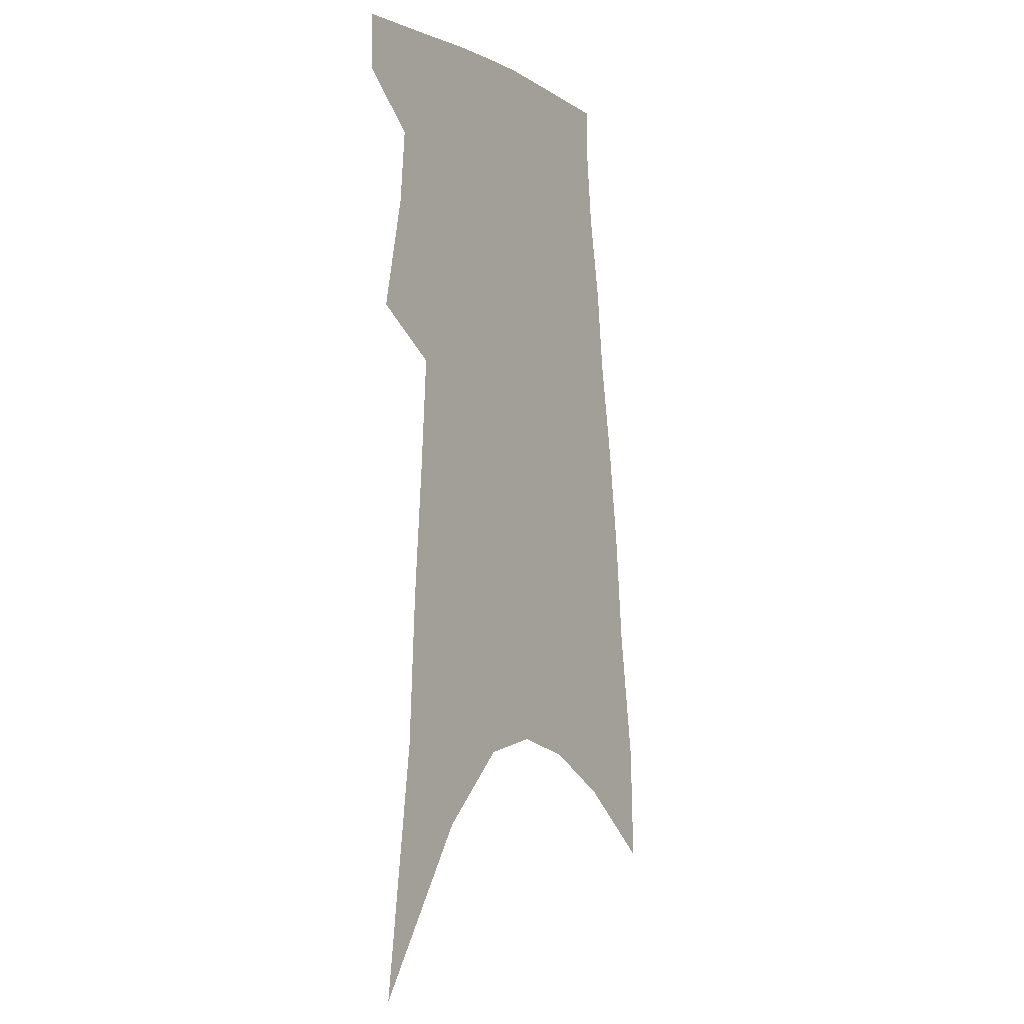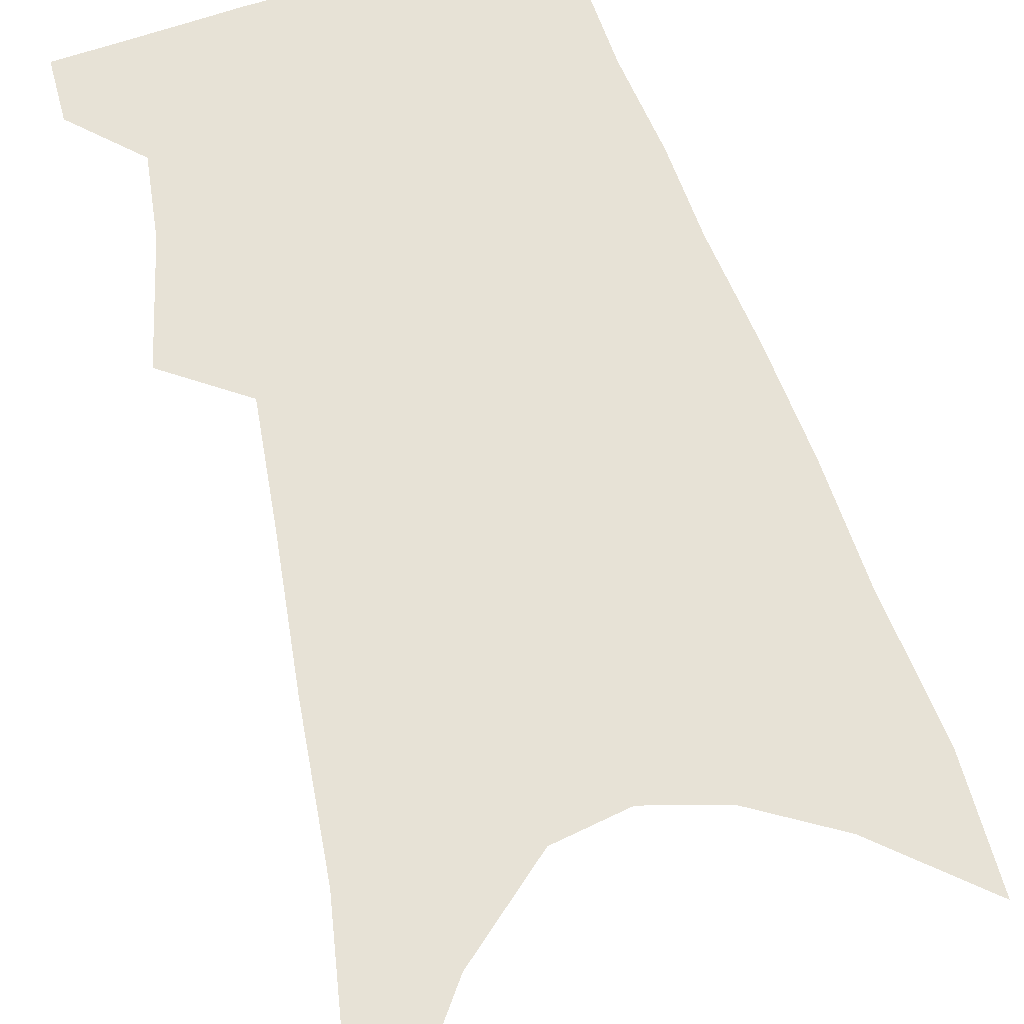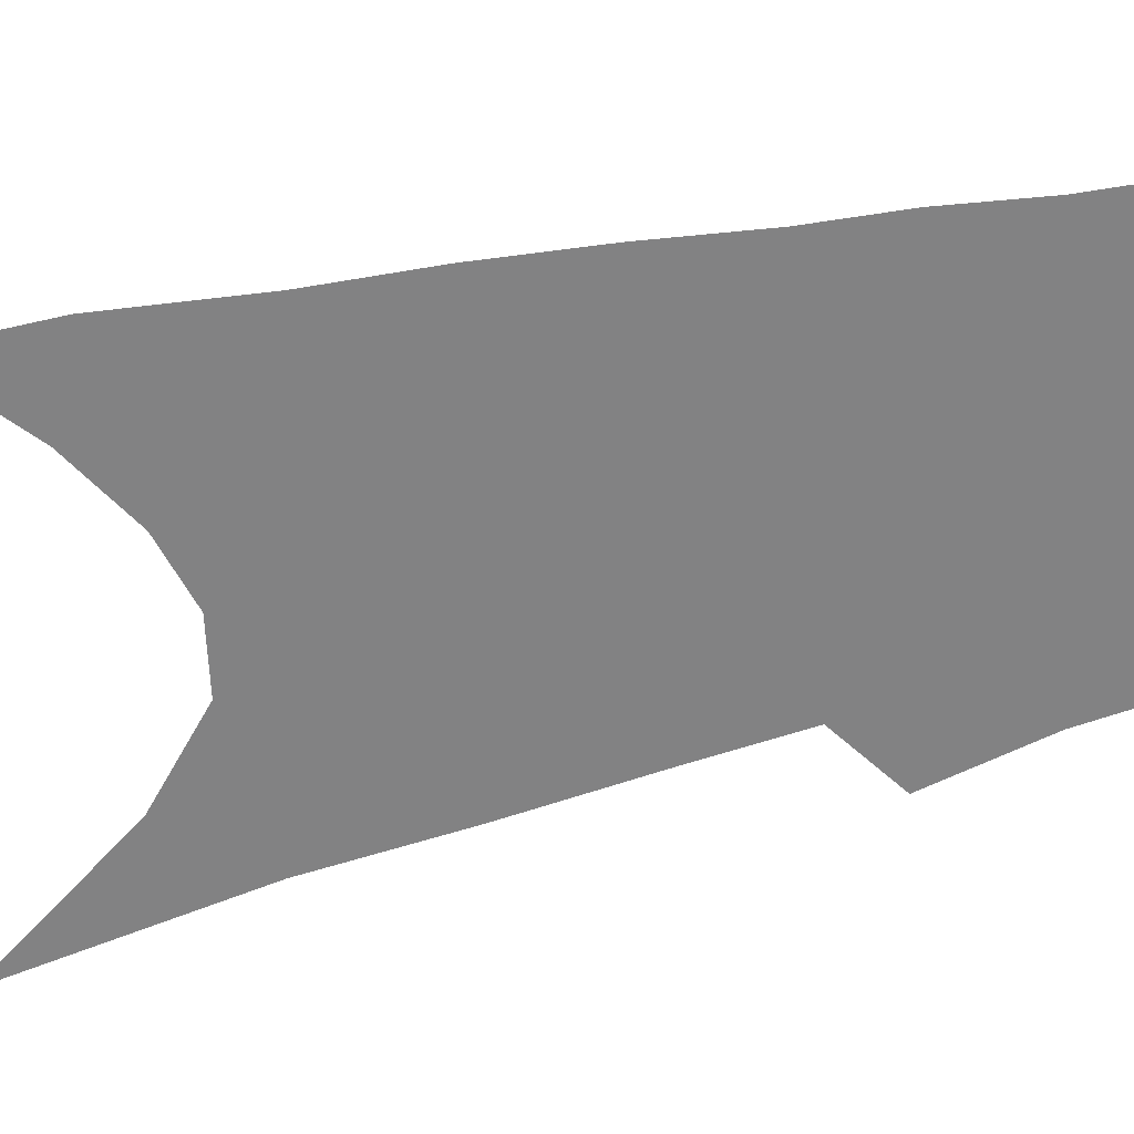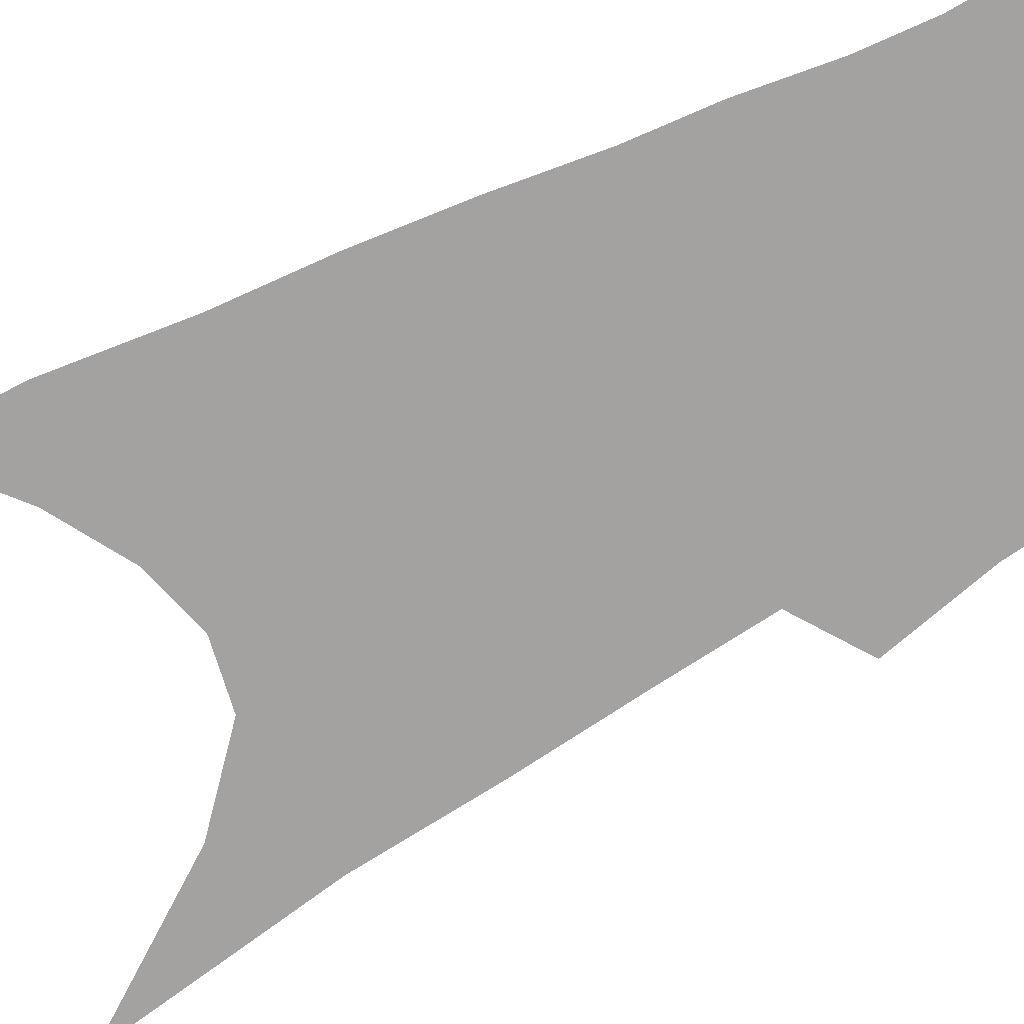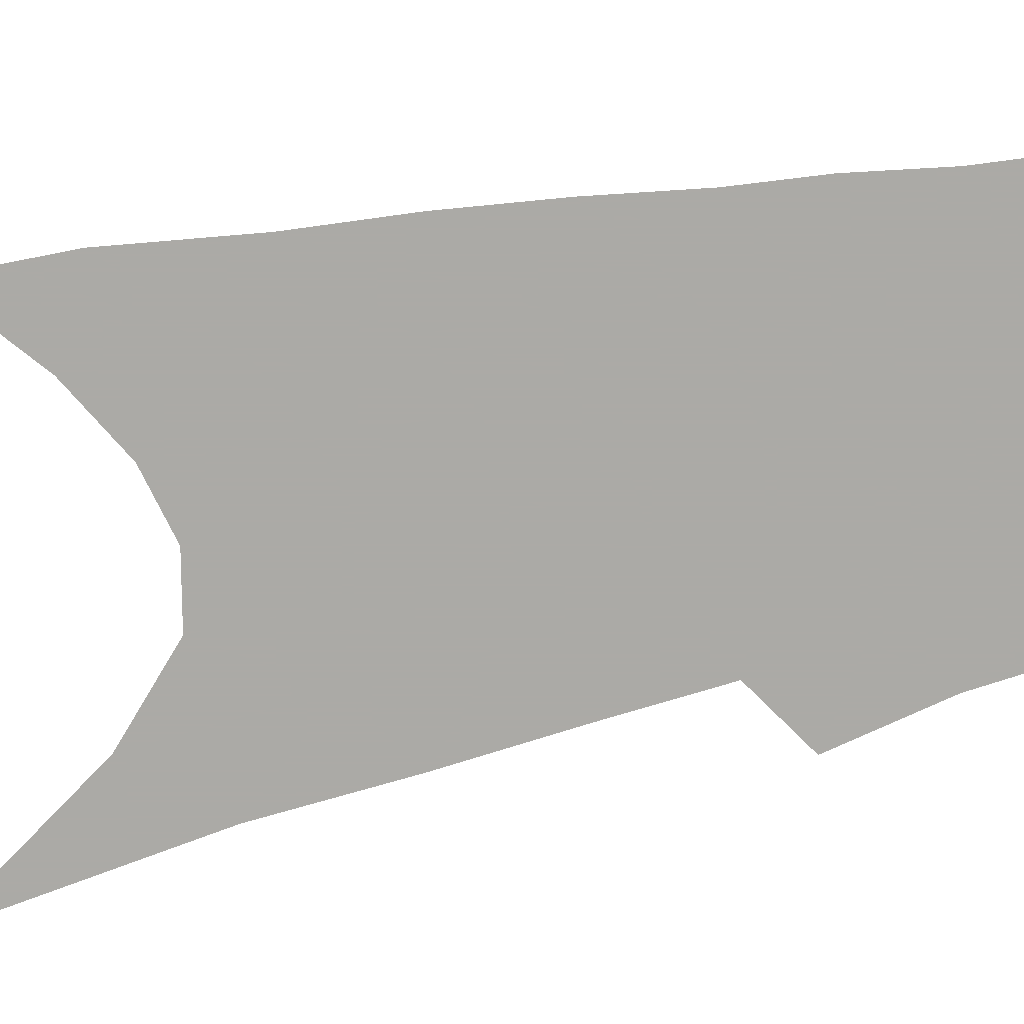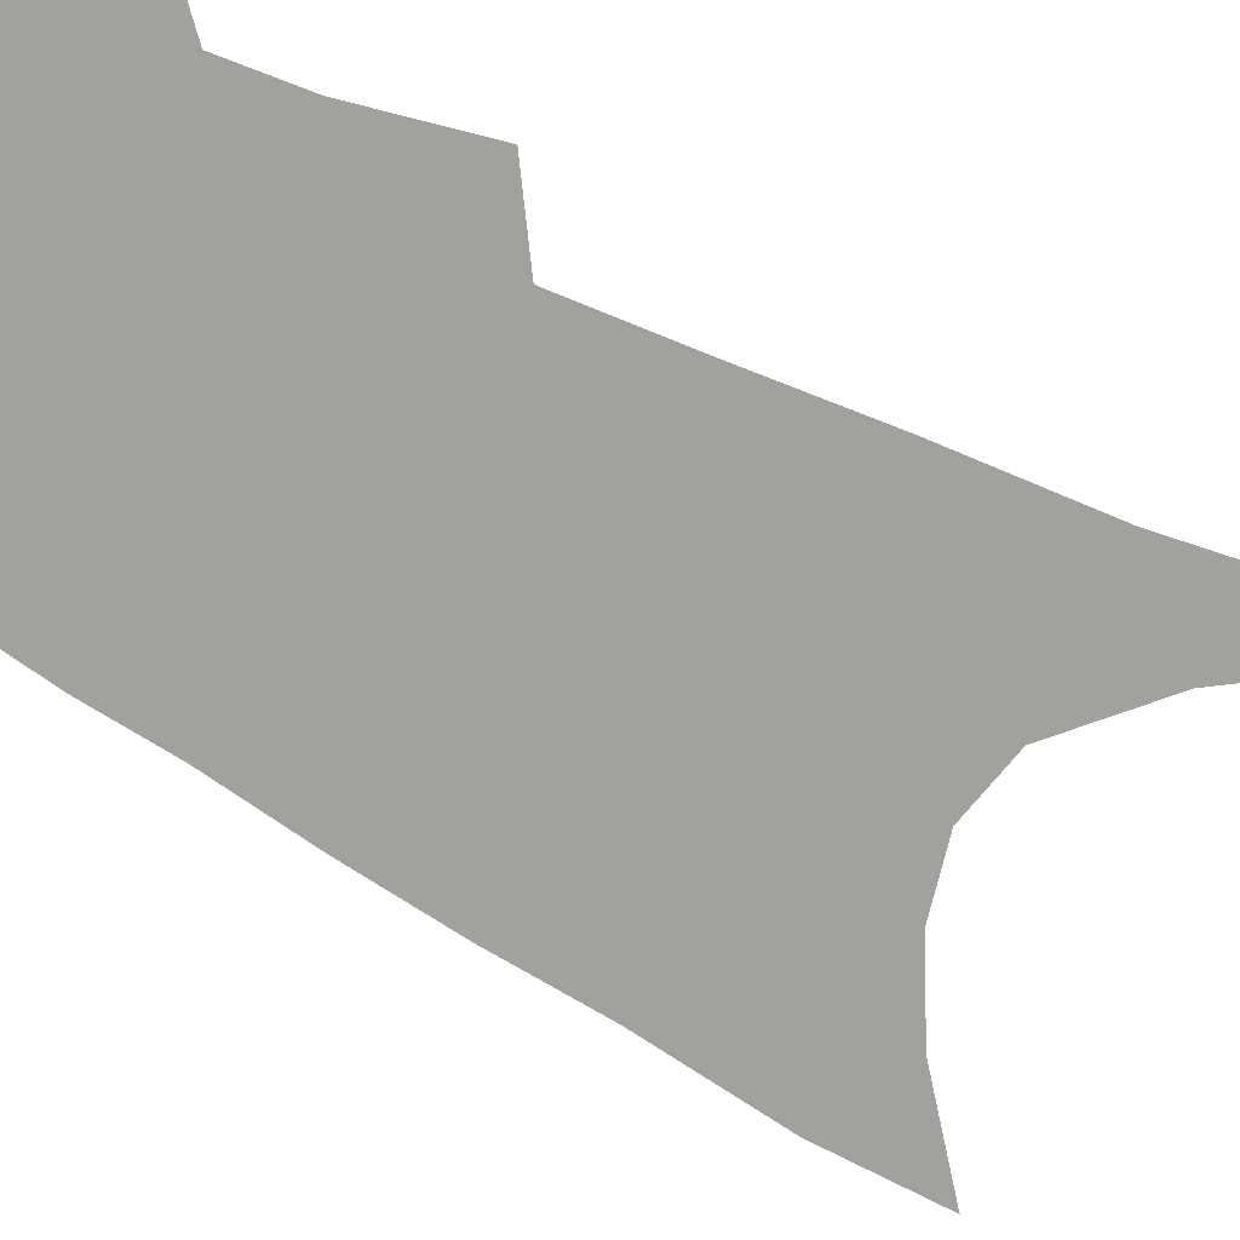
<metadata>
{"format":"obj","ext":"obj","renderer":"f3d","projection":"perspective","resolution":1024,"background":"white","views":[{"elev":-8.3,"azim":-57.7,"up":"+Y"},{"elev":63.1,"azim":-13.3,"up":"+Z"},{"elev":-60.8,"azim":105.3,"up":"+Z"},{"elev":-72.7,"azim":119.7,"up":"+Z"},{"elev":-75.9,"azim":103.2,"up":"+Z"},{"elev":-72.1,"azim":-115.9,"up":"+Z"}]}
</metadata>
<code>
v 526.8 352.3 0
v 526.5 366 0
v 533.7 294.8 0
v 539.3 322.2 0
v 540.8 340.1 0
v 540.7 354.4 0
v 539.4 367.4 0
v 537 129.9 0
v 544.8 189.4 0
v 546.7 224.9 0
v 549.1 257.6 0
v 550.8 284.1 0
v 553 308 0
v 554.4 327.3 0
v 554.7 342.7 0
v 553.8 355.8 0
v 552.4 368.9 0
v 563.2 170.2 0
v 565.5 213 0
v 565.6 242.5 0
v 566 269.1 0
v 566.3 291.1 0
v 566.8 310.8 0
v 567.9 329.8 0
v 567.7 343.9 0
v 567.2 357.1 0
v 565.4 370.4 0
v 581.9 188.4 0
v 581.2 219.7 0
v 580.8 249.9 0
v 580.4 273.8 0
v 580.3 295 0
v 580.7 315.4 0
v 580.7 331.4 0
v 580.9 345.8 0
v 580 358.2 0
v 578.6 371.5 0
v 598 192.1 0
v 596.3 223.7 0
v 595.2 248.3 0
v 594.2 273 0
v 593.6 297.3 0
v 593.3 316.2 0
v 593.2 332.4 0
v 593.1 346.3 0
v 592.9 359 0
v 591.7 372.3 0
v 614.6 188.3 0
v 612 220 0
v 609.4 250.3 0
v 607.9 274.4 0
v 607 295.2 0
v 606.3 313.9 0
v 605.6 331.9 0
v 605.6 346.3 0
v 605.8 359.5 0
v 605.8 372.1 0
v 633 178.5 0
v 629.2 212.2 0
v 625.6 242.7 0
v 623.6 267.4 0
v 621.5 290.5 0
v 619.9 310.8 0
v 619.6 327.7 0
v 618.4 344.9 0
v 618.1 359.7 0
v 618.6 372 0
v 654.7 161.4 0
v 653.7 189.4 0
v 648.9 222.3 0
v 646.4 248.6 0
v 643 274.4 0
v 638.8 299.2 0
v 636.6 319.4 0
v 632.8 341 0
v 631.1 358 0
v 631.1 371.8 0
v 691 451 0
f 5 6 1
f 1 6 2
f 6 7 2
f 12 13 3
f 3 13 4
f 13 14 4
f 4 14 5
f 14 15 5
f 5 15 6
f 15 16 6
f 6 16 7
f 16 17 7
f 8 18 9
f 18 19 9
f 9 19 10
f 19 20 10
f 10 20 11
f 20 21 11
f 11 21 12
f 21 22 12
f 12 22 13
f 22 23 13
f 13 23 14
f 23 24 14
f 14 24 15
f 24 25 15
f 15 25 16
f 25 26 16
f 16 26 17
f 26 27 17
f 18 28 19
f 28 29 19
f 19 29 20
f 29 30 20
f 20 30 21
f 30 31 21
f 21 31 22
f 31 32 22
f 22 32 23
f 32 33 23
f 23 33 24
f 33 34 24
f 24 34 25
f 34 35 25
f 25 35 26
f 35 36 26
f 26 36 27
f 36 37 27
f 28 38 29
f 38 39 29
f 29 39 30
f 39 40 30
f 30 40 31
f 40 41 31
f 31 41 32
f 41 42 32
f 32 42 33
f 42 43 33
f 33 43 34
f 43 44 34
f 34 44 35
f 44 45 35
f 35 45 36
f 45 46 36
f 36 46 37
f 46 47 37
f 38 48 39
f 48 49 39
f 39 49 40
f 49 50 40
f 40 50 41
f 50 51 41
f 41 51 42
f 51 52 42
f 42 52 43
f 52 53 43
f 43 53 44
f 53 54 44
f 44 54 45
f 54 55 45
f 45 55 46
f 55 56 46
f 46 56 47
f 56 57 47
f 48 58 49
f 58 59 49
f 49 59 50
f 59 60 50
f 50 60 51
f 60 61 51
f 51 61 52
f 61 62 52
f 52 62 53
f 62 63 53
f 53 63 54
f 63 64 54
f 54 64 55
f 64 65 55
f 55 65 56
f 65 66 56
f 56 66 57
f 66 67 57
f 58 68 59
f 68 69 59
f 59 69 60
f 69 70 60
f 60 70 61
f 70 71 61
f 61 71 62
f 71 72 62
f 62 72 63
f 72 73 63
f 63 73 64
f 73 74 64
f 64 74 65
f 74 75 65
f 65 75 66
f 75 76 66
f 66 76 67
f 76 77 67

</code>
